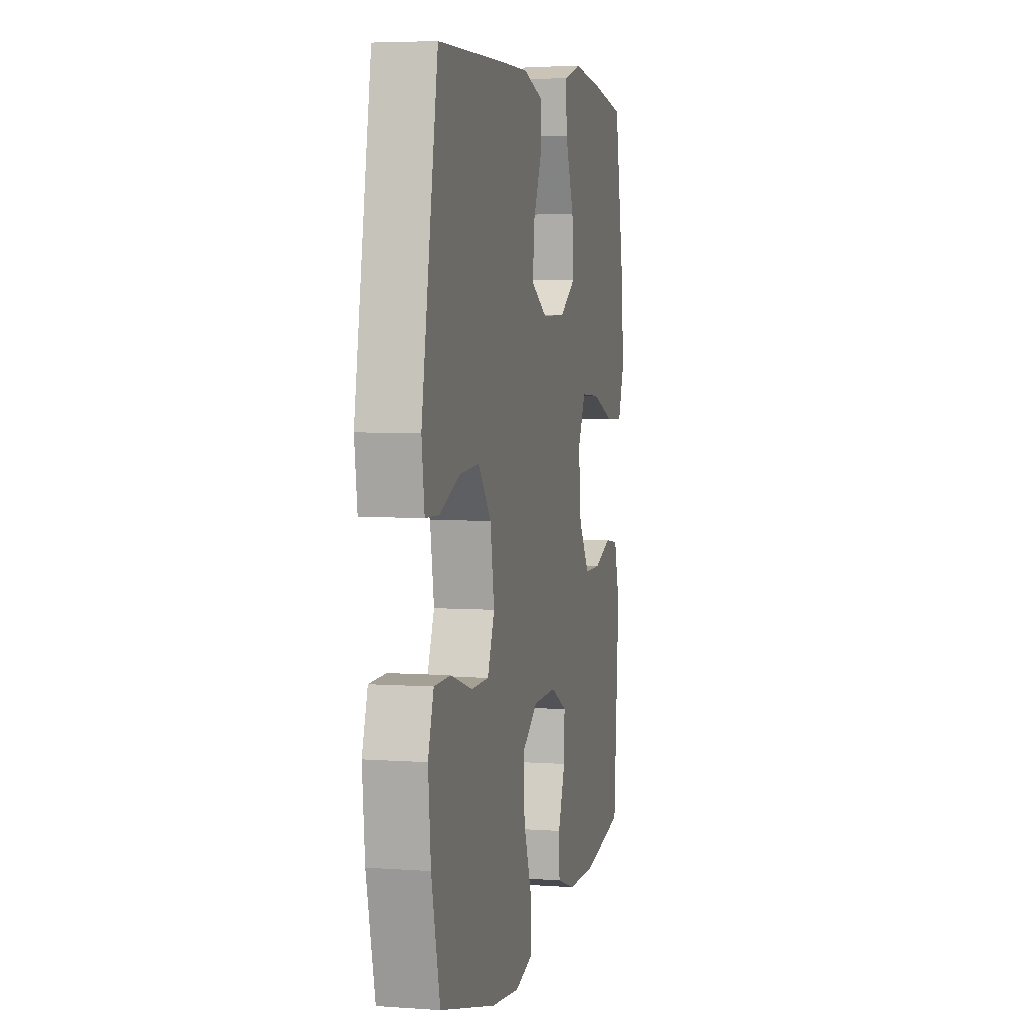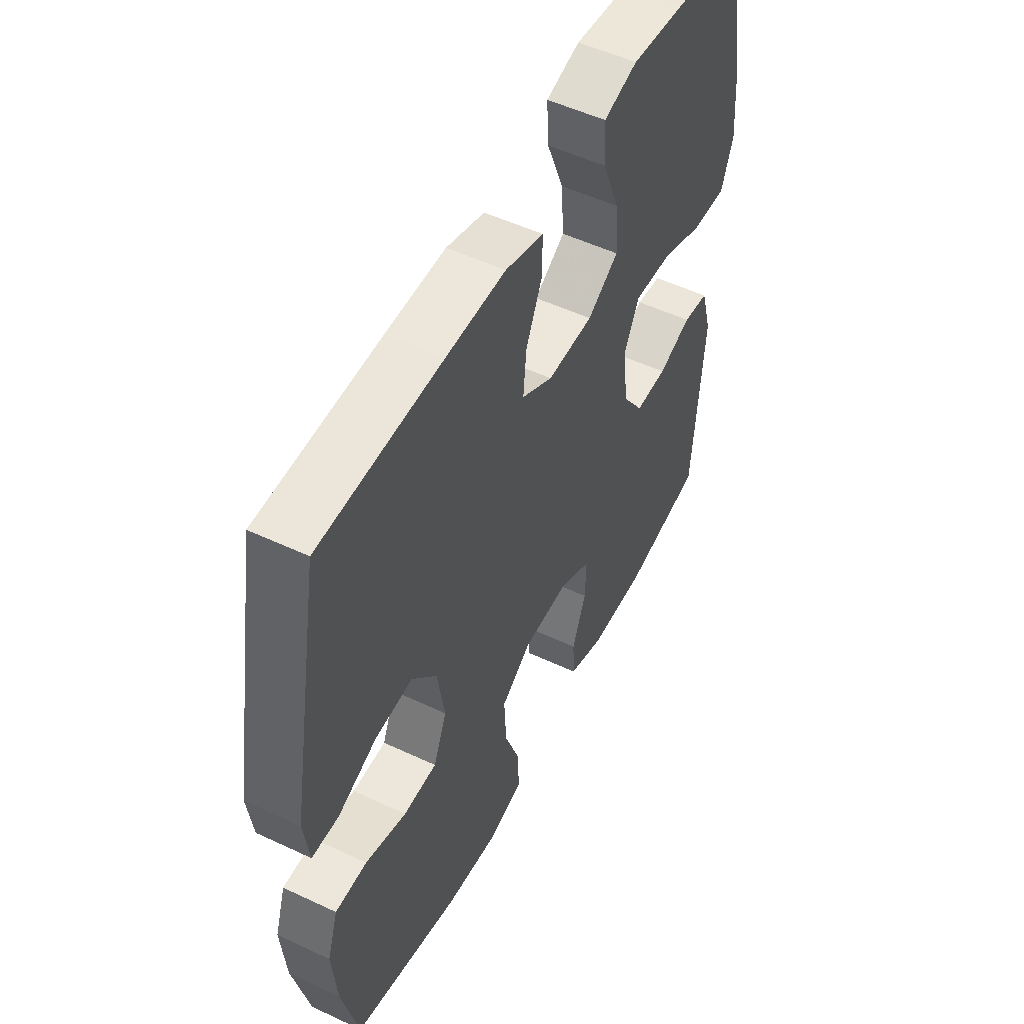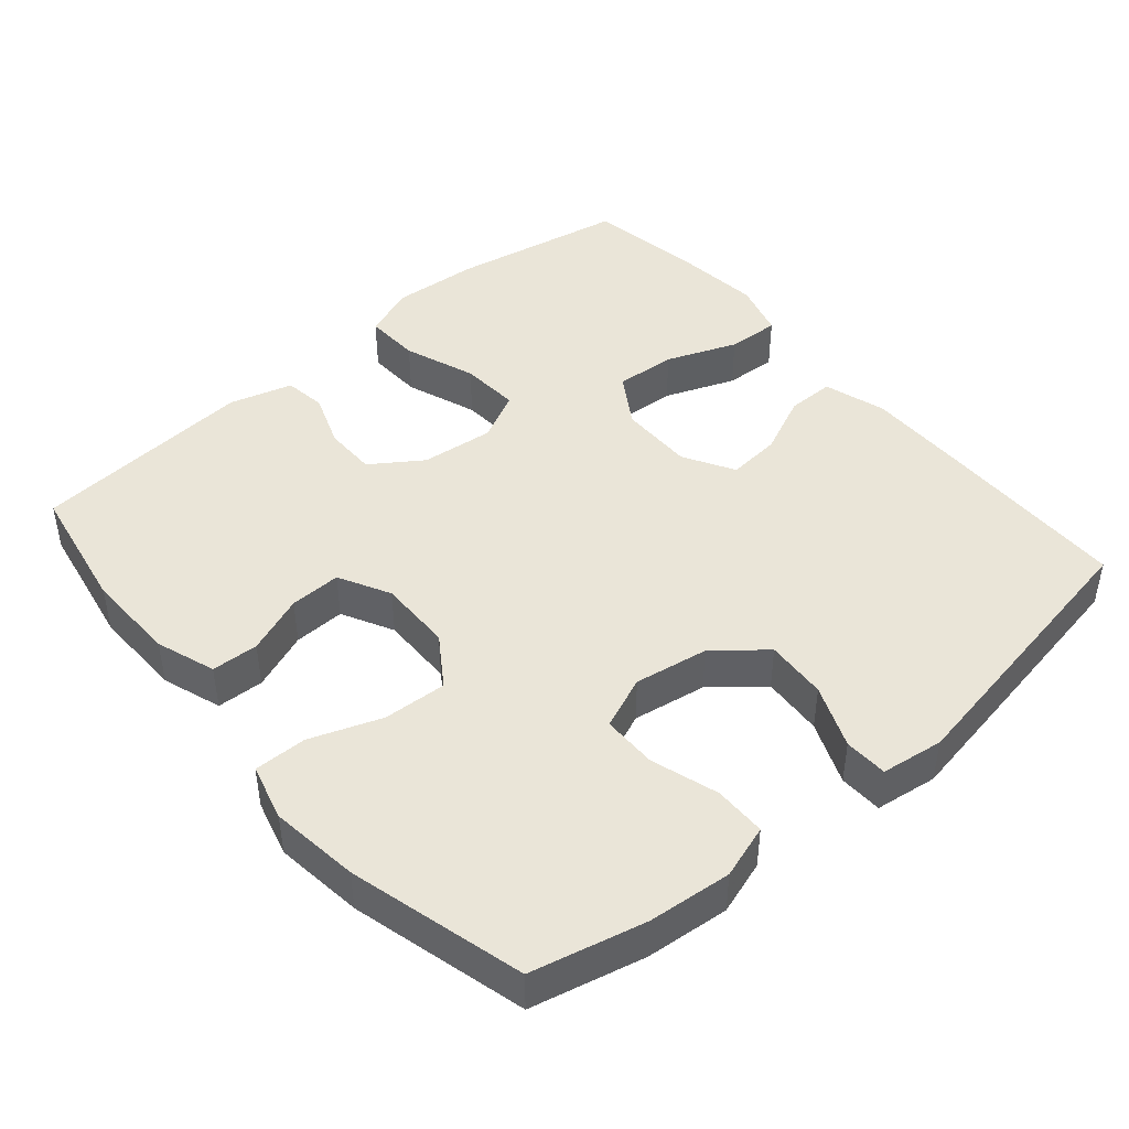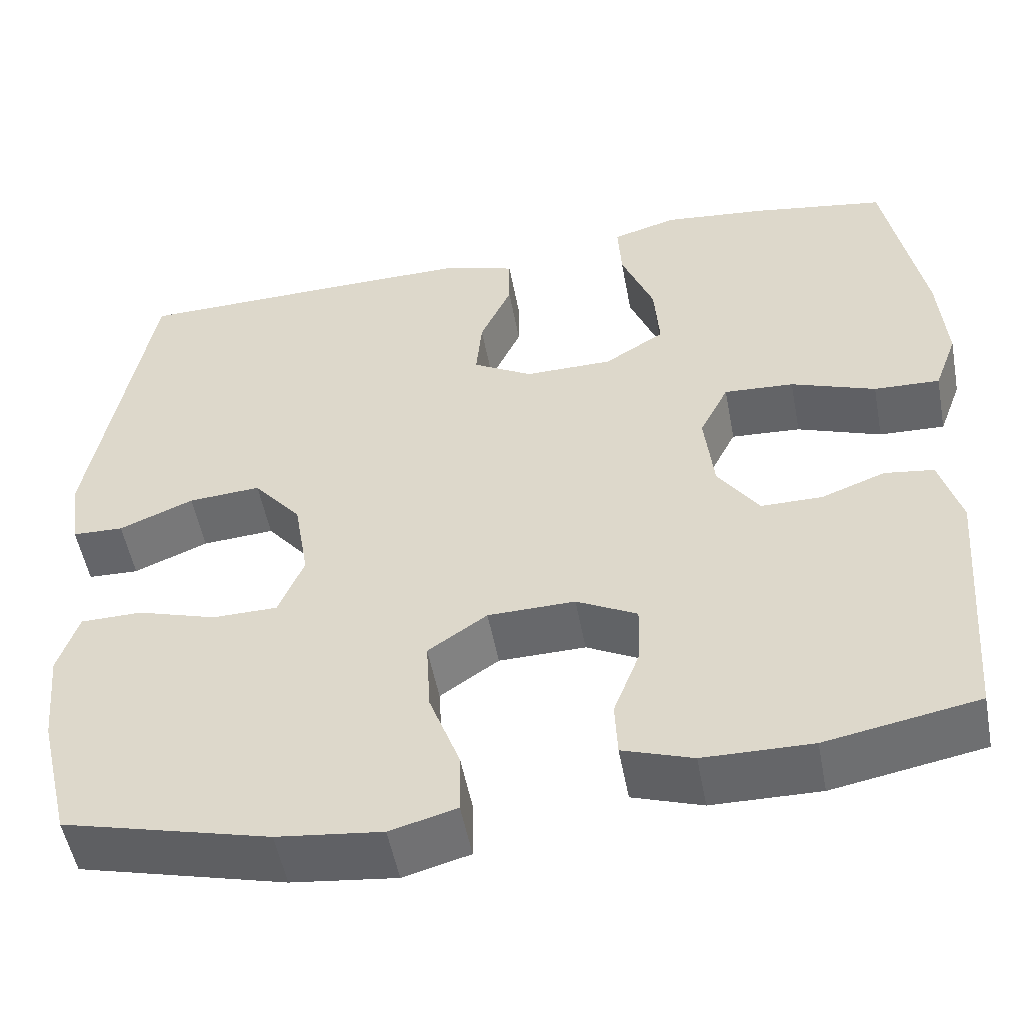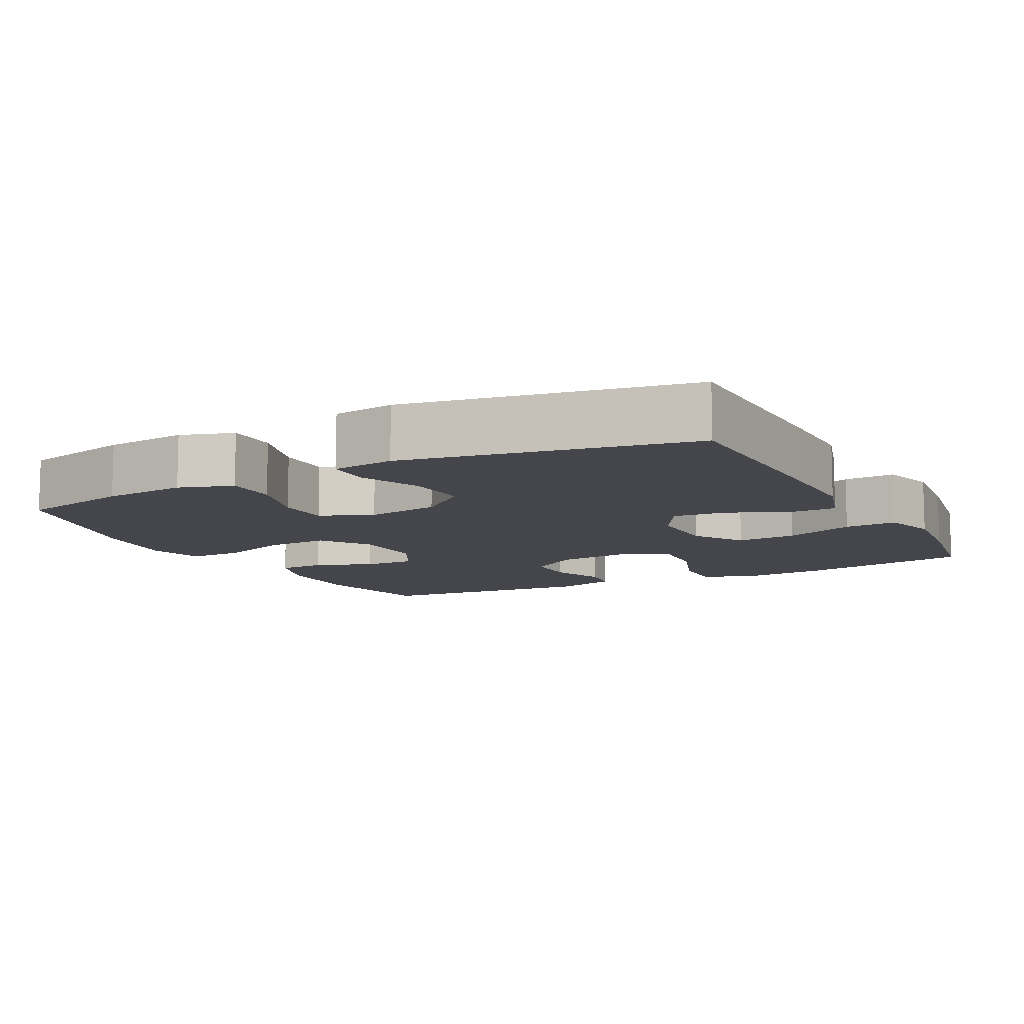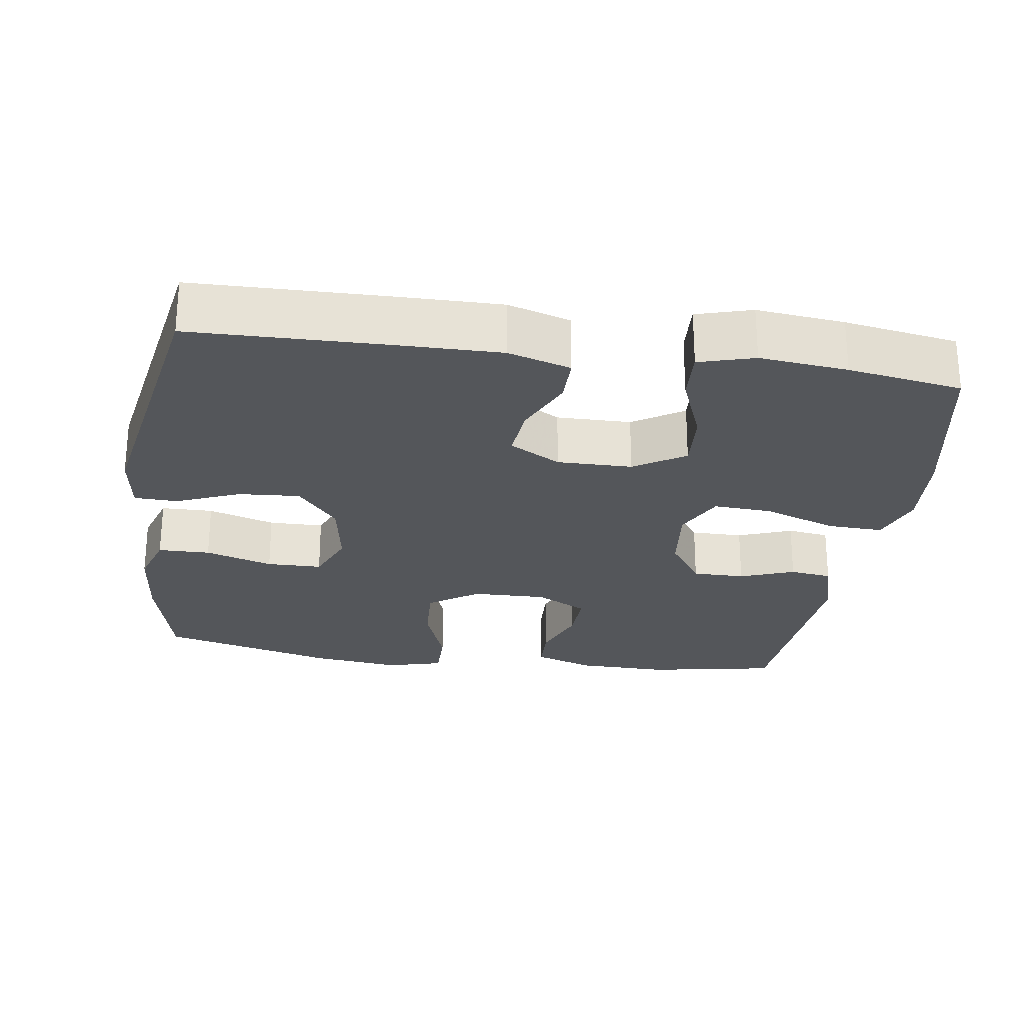
<metadata>
{"format":"obj","ext":"obj","renderer":"f3d","projection":"perspective","resolution":1024,"background":"white","views":[{"elev":4.9,"azim":-77.2,"up":"+Z"},{"elev":52.3,"azim":-63.1,"up":"+Z"},{"elev":45.0,"azim":-130.6,"up":"+Y"},{"elev":-52.2,"azim":10.6,"up":"+Z"},{"elev":-10.0,"azim":-62.4,"up":"+Y"},{"elev":-25.6,"azim":-8.3,"up":"+Y"}]}
</metadata>
<code>
v 0.5 0.07 -0.5
v 0.322 0.07 -0.533
v 0.195 0.07 -0.531
v 0.113 0.07 -0.503
v 0.11 0.07 -0.438
v 0.141 0.07 -0.357
v 0.143 0.07 -0.286
v 0.072 0.07 -0.249
v -0.03 0.07 -0.251
v -0.099 0.07 -0.298
v -0.094 0.07 -0.386
v -0.058 0.07 -0.484
v -0.057 0.07 -0.557
v -0.135 0.07 -0.578
v -0.258 0.07 -0.563
v -0.5 0.07 -0.5
v -0.537 0.07 -0.344
v -0.548 0.07 -0.229
v -0.524 0.07 -0.155
v -0.452 0.07 -0.154
v -0.359 0.07 -0.183
v -0.283 0.07 -0.182
v -0.253 0.07 -0.109
v -0.27 0.07 -0.007
v -0.326 0.07 0.061
v -0.411 0.07 0.055
v -0.498 0.07 0.019
v -0.558 0.07 0.021
v -0.57 0.07 0.107
v -0.5 0.07 0.5
v -0.225 0.07 0.505
v -0.091 0.07 0.506
v -0.005 0.07 0.48
v -0.005 0.07 0.415
v -0.042 0.07 0.333
v -0.049 0.07 0.259
v 0.021 0.07 0.219
v 0.124 0.07 0.22
v 0.194 0.07 0.264
v 0.188 0.07 0.348
v 0.15 0.07 0.445
v 0.146 0.07 0.517
v 0.222 0.07 0.539
v 0.343 0.07 0.526
v 0.5 0.07 0.5
v 0.545 0.07 0.261
v 0.554 0.07 0.143
v 0.527 0.07 0.07
v 0.45 0.07 0.073
v 0.351 0.07 0.109
v 0.269 0.07 0.114
v 0.235 0.07 0.046
v 0.246 0.07 -0.054
v 0.294 0.07 -0.124
v 0.366 0.07 -0.124
v 0.441 0.07 -0.096
v 0.499 0.07 -0.104
v 0.524 0.07 -0.191
v 0.5 0 -0.5
v 0.322 0 -0.533
v 0.195 0 -0.531
v 0.113 0 -0.503
v 0.11 0 -0.438
v 0.141 0 -0.357
v 0.143 0 -0.286
v 0.072 0 -0.249
v -0.03 0 -0.251
v -0.099 0 -0.298
v -0.094 0 -0.386
v -0.058 0 -0.484
v -0.057 0 -0.557
v -0.135 0 -0.578
v -0.258 0 -0.563
v -0.5 0 -0.5
v -0.537 0 -0.344
v -0.548 0 -0.229
v -0.524 0 -0.155
v -0.452 0 -0.154
v -0.359 0 -0.183
v -0.283 0 -0.182
v -0.253 0 -0.109
v -0.27 0 -0.007
v -0.326 0 0.061
v -0.411 0 0.055
v -0.498 0 0.019
v -0.558 0 0.021
v -0.57 0 0.107
v -0.5 0 0.5
v -0.225 0 0.505
v -0.091 0 0.506
v -0.005 0 0.48
v -0.005 0 0.415
v -0.042 0 0.333
v -0.049 0 0.259
v 0.021 0 0.219
v 0.124 0 0.22
v 0.194 0 0.264
v 0.188 0 0.348
v 0.15 0 0.445
v 0.146 0 0.517
v 0.222 0 0.539
v 0.343 0 0.526
v 0.5 0 0.5
v 0.545 0 0.261
v 0.554 0 0.143
v 0.527 0 0.07
v 0.45 0 0.073
v 0.351 0 0.109
v 0.269 0 0.114
v 0.235 0 0.046
v 0.246 0 -0.054
v 0.294 0 -0.124
v 0.366 0 -0.124
v 0.441 0 -0.096
v 0.499 0 -0.104
v 0.524 0 -0.191
f 4 5 6
f 3 4 6
f 2 3 6
f 1 2 6
f 58 1 6
f 57 58 6
f 56 57 6
f 55 56 6
f 54 55 6 7
f 53 54 7 8
f 52 53 8 9
f 51 52 9 10
f 48 49 50
f 47 48 50
f 46 47 50
f 45 46 50
f 44 45 50
f 43 44 50
f 42 43 50
f 41 42 50
f 40 41 50
f 39 40 50 51
f 38 39 51 10
f 33 34 35
f 32 33 35
f 31 32 35
f 30 31 35
f 29 30 35
f 28 29 35
f 27 28 35
f 26 27 35
f 25 26 35 36
f 24 25 36 37
f 19 20 21
f 18 19 21
f 17 18 21
f 16 17 21
f 15 16 21
f 14 15 21
f 13 14 21
f 12 13 21
f 11 12 21
f 10 11 21 22
f 37 38 10
f 24 37 10
f 23 24 10
f 10 22 23
f 64 63 62
f 64 62 61
f 64 61 60
f 64 60 59
f 64 59 116
f 64 116 115
f 64 115 114
f 64 114 113
f 65 64 113 112
f 66 65 112 111
f 67 66 111 110
f 68 67 110 109
f 108 107 106
f 108 106 105
f 108 105 104
f 108 104 103
f 108 103 102
f 108 102 101
f 108 101 100
f 108 100 99
f 108 99 98
f 109 108 98 97
f 68 109 97 96
f 93 92 91
f 93 91 90
f 93 90 89
f 93 89 88
f 93 88 87
f 93 87 86
f 93 86 85
f 93 85 84
f 94 93 84 83
f 95 94 83 82
f 79 78 77
f 79 77 76
f 79 76 75
f 79 75 74
f 79 74 73
f 79 73 72
f 79 72 71
f 79 71 70
f 79 70 69
f 80 79 69 68
f 68 96 95
f 68 95 82
f 68 82 81
f 81 80 68
f 1 59 60 2
f 2 60 61 3
f 3 61 62 4
f 4 62 63 5
f 5 63 64 6
f 6 64 65 7
f 7 65 66 8
f 8 66 67 9
f 9 67 68 10
f 10 68 69 11
f 11 69 70 12
f 12 70 71 13
f 13 71 72 14
f 14 72 73 15
f 15 73 74 16
f 16 74 75 17
f 17 75 76 18
f 18 76 77 19
f 19 77 78 20
f 20 78 79 21
f 21 79 80 22
f 22 80 81 23
f 23 81 82 24
f 24 82 83 25
f 25 83 84 26
f 26 84 85 27
f 27 85 86 28
f 28 86 87 29
f 29 87 88 30
f 30 88 89 31
f 31 89 90 32
f 32 90 91 33
f 33 91 92 34
f 34 92 93 35
f 35 93 94 36
f 36 94 95 37
f 37 95 96 38
f 38 96 97 39
f 39 97 98 40
f 40 98 99 41
f 41 99 100 42
f 42 100 101 43
f 43 101 102 44
f 44 102 103 45
f 45 103 104 46
f 46 104 105 47
f 47 105 106 48
f 48 106 107 49
f 49 107 108 50
f 50 108 109 51
f 51 109 110 52
f 52 110 111 53
f 53 111 112 54
f 54 112 113 55
f 55 113 114 56
f 56 114 115 57
f 57 115 116 58
f 58 116 59 1

</code>
